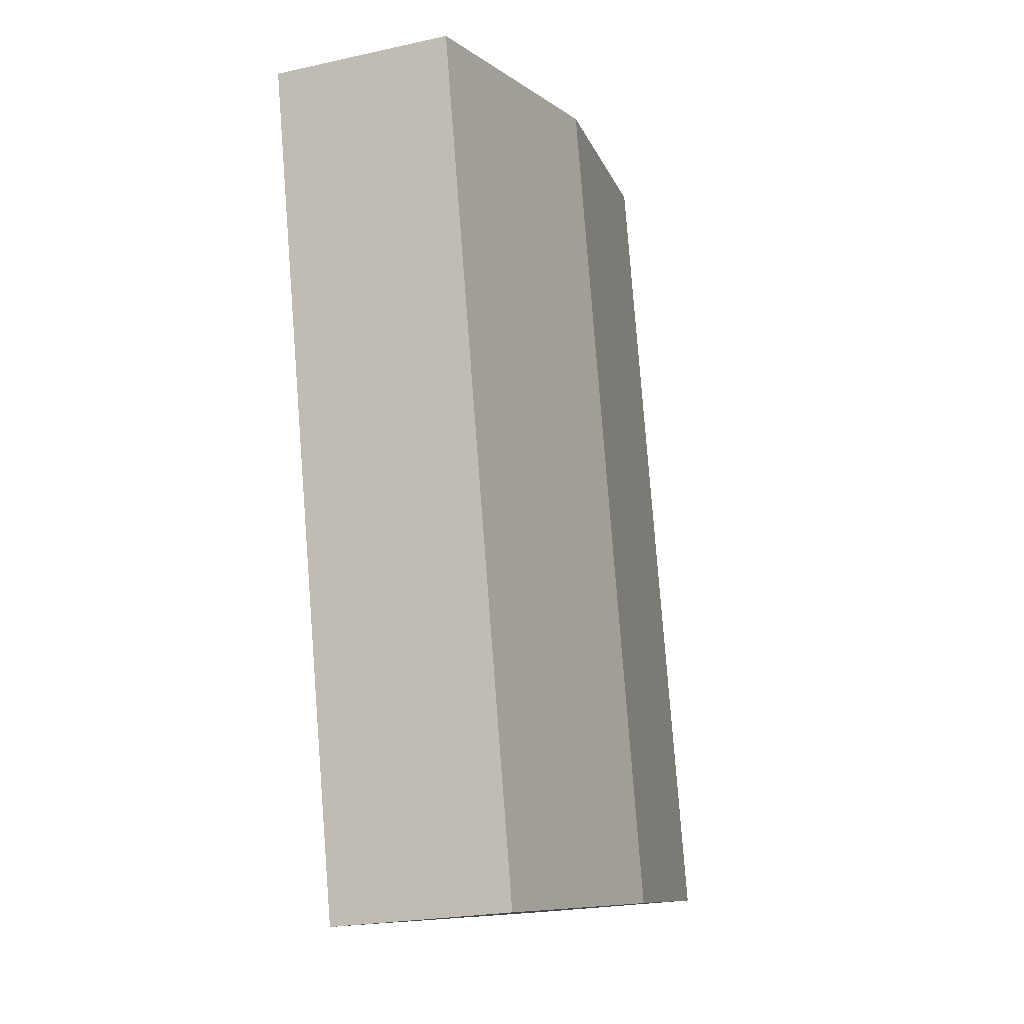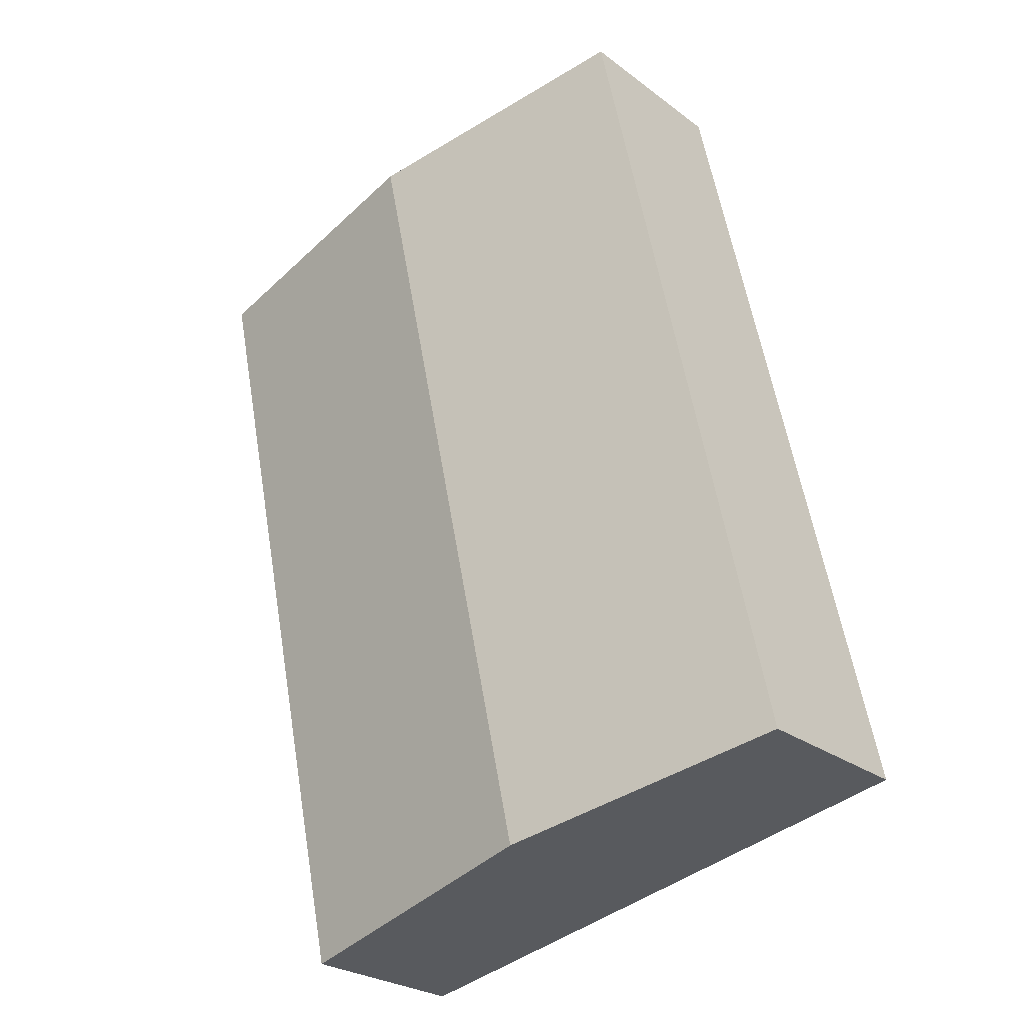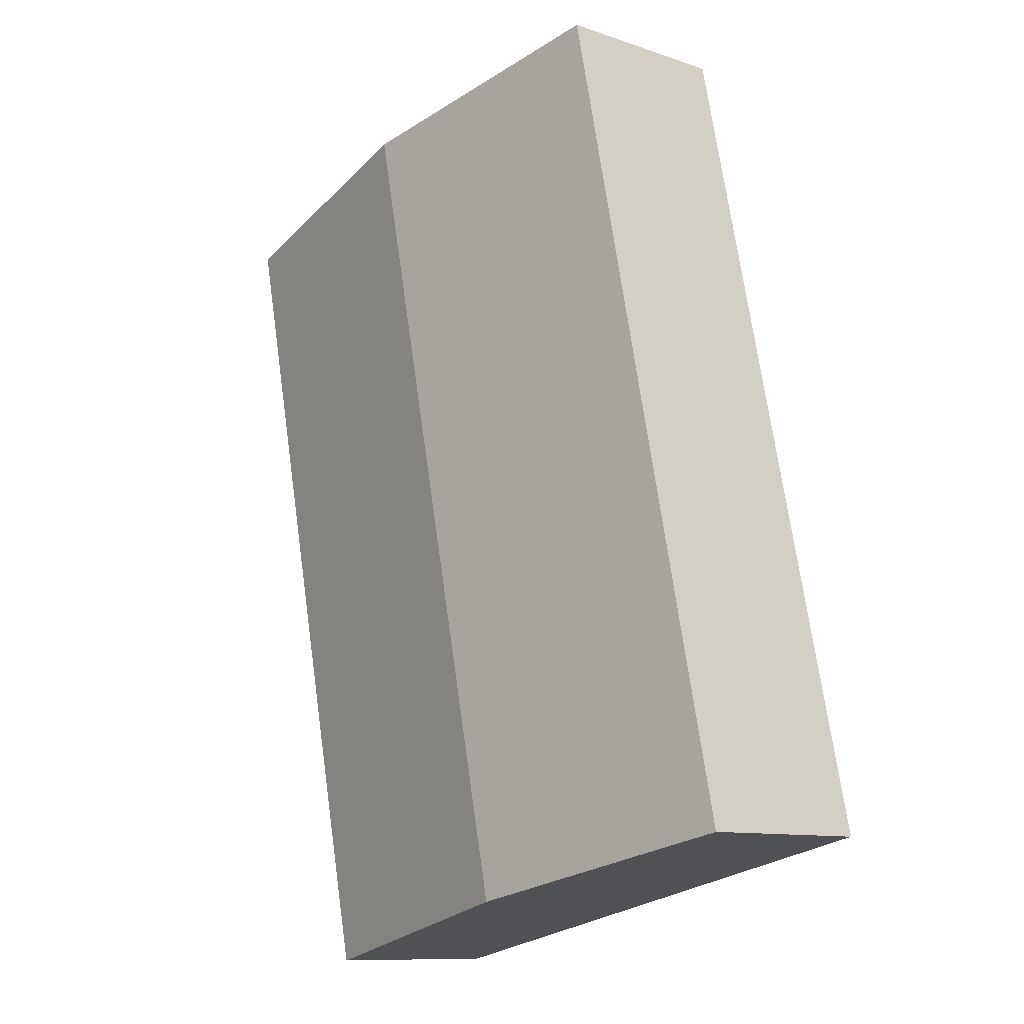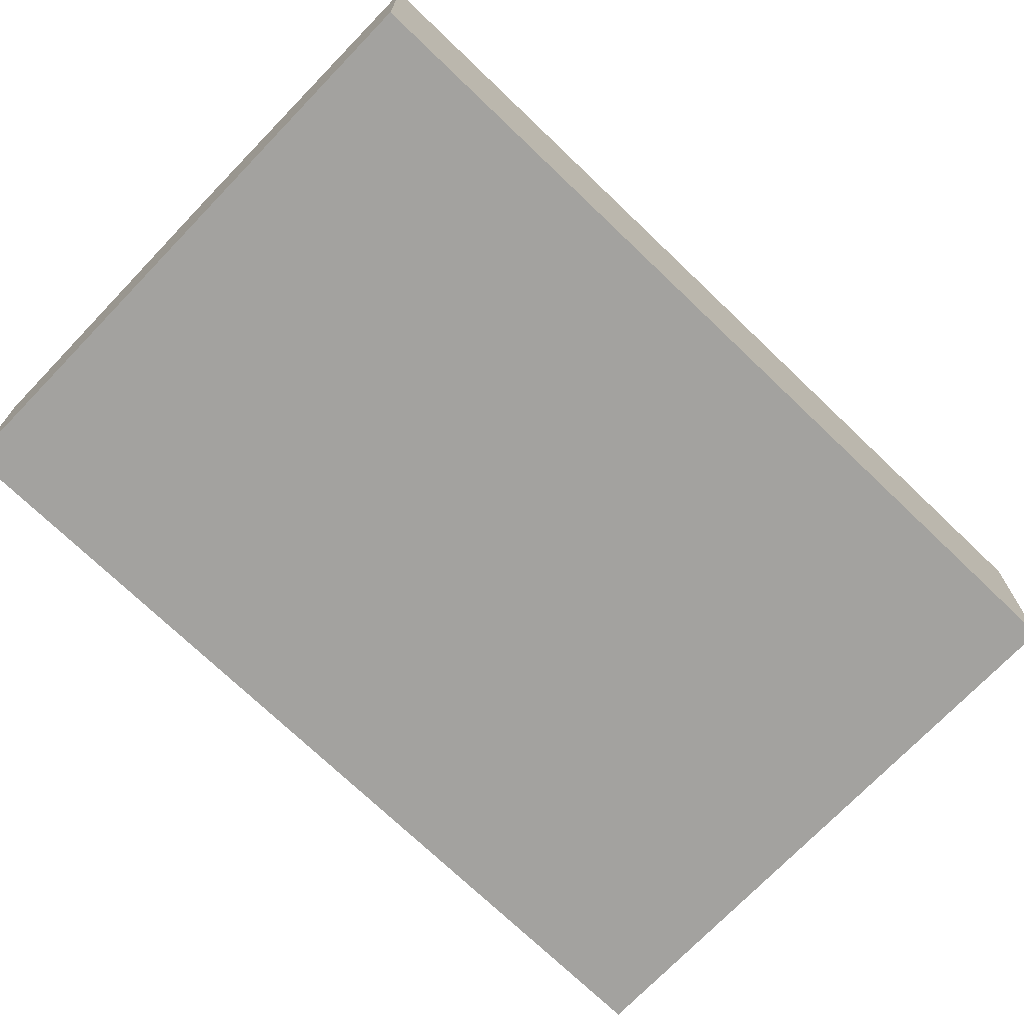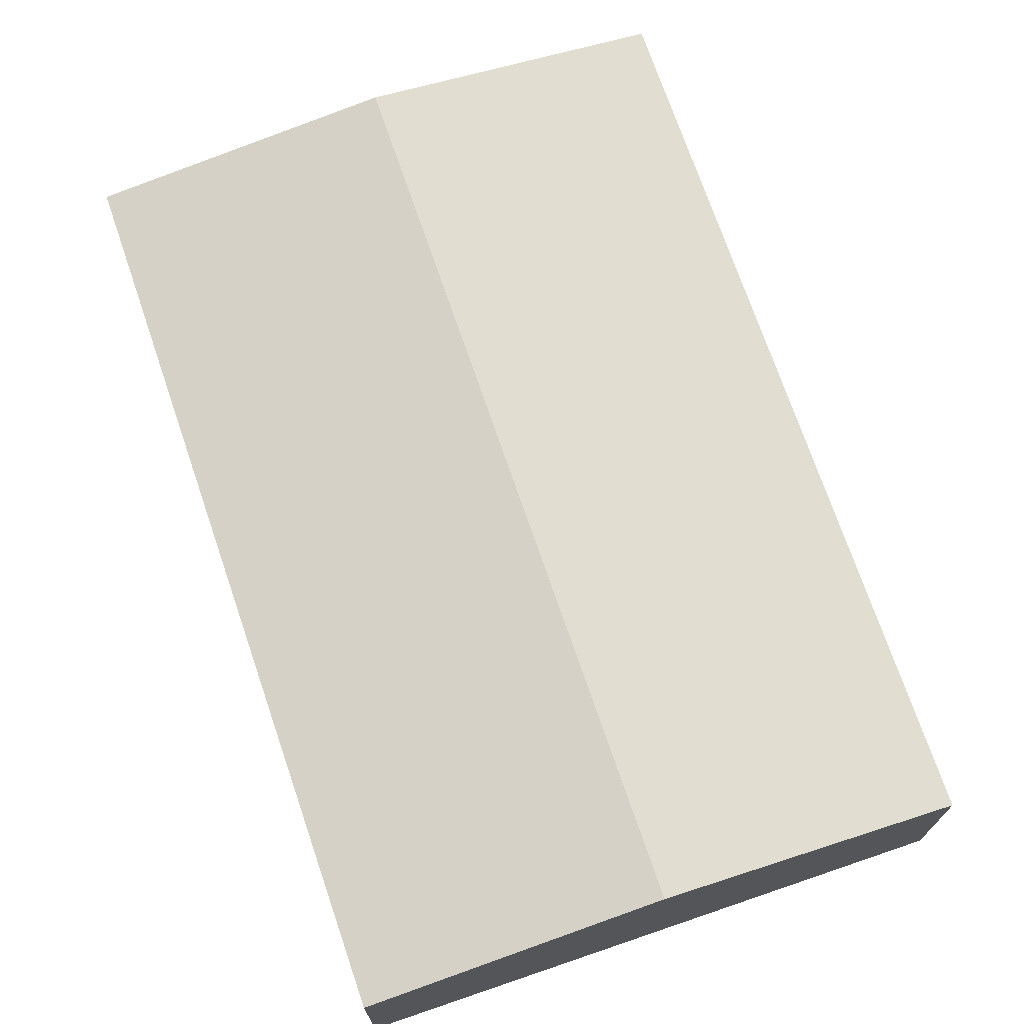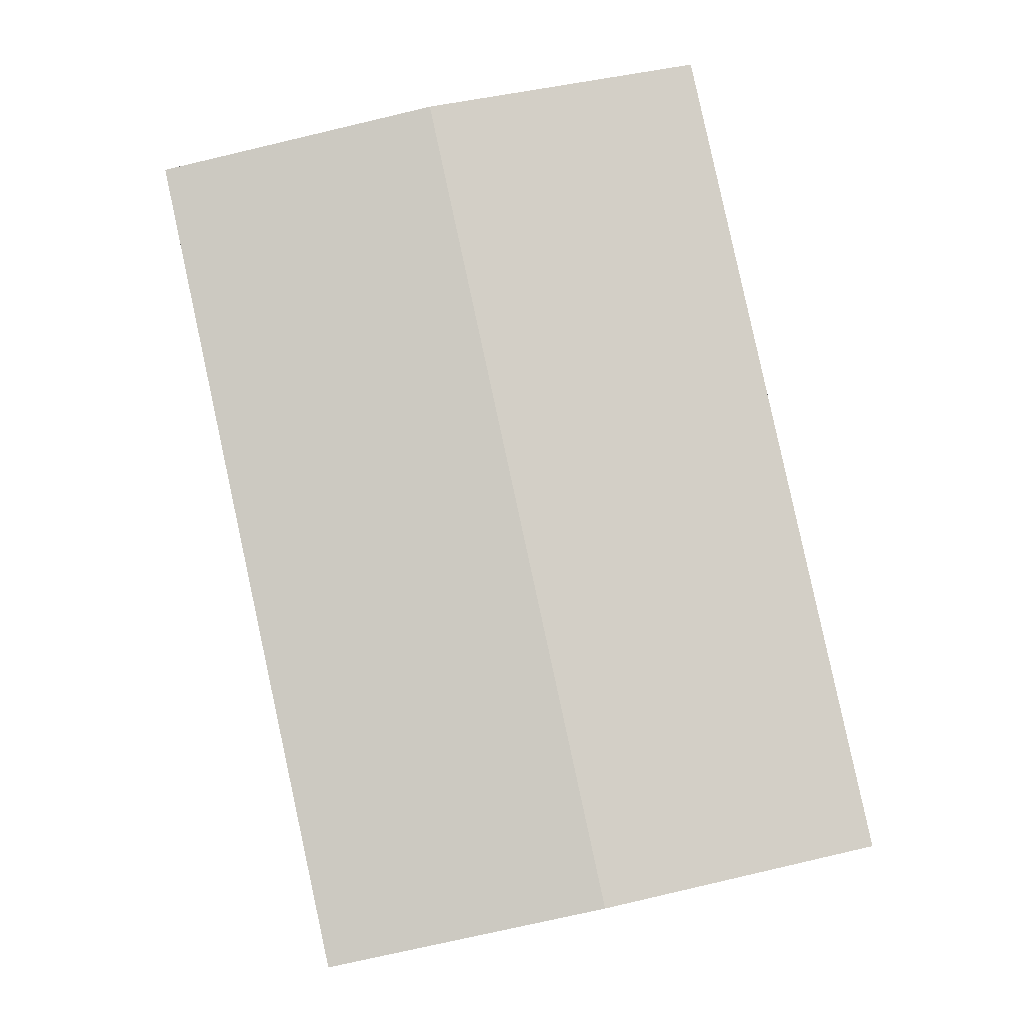
<metadata>
{"format":"obj","ext":"obj","renderer":"f3d","projection":"perspective","resolution":1024,"background":"white","views":[{"elev":-22.0,"azim":111.2,"up":"+Z"},{"elev":-25.6,"azim":-140.0,"up":"+Z"},{"elev":-10.5,"azim":-130.5,"up":"+Z"},{"elev":-72.4,"azim":-121.6,"up":"+Y"},{"elev":72.0,"azim":173.4,"up":"+Y"},{"elev":-6.7,"azim":178.0,"up":"+Z"}]}
</metadata>
<code>
v  10.28 3.379 -2.233
v  8.454 4.045 14.14
v  13.59 3.379 13.03
v  5.14 4.045 -1.117
v  3.314 3.379 15.26
v  3.231 3.798 -0.702
v  0 3.379 2.069e-16
v  0 0 0
v  3.314 -9.344e-16 15.26
v  8.454 -8.66e-16 14.14
v  13.59 -7.977e-16 13.03
v  10.28 1.367e-16 -2.233
v  5.14 6.84e-17 -1.117
v  3.231 4.299e-17 -0.702
g defaultobject
f 1 2 3
f 2 1 4
f 5 6 7
f 6 5 4
f 4 5 2
f 8 5 7
f 5 8 9
f 9 2 5
f 2 9 10
f 2 10 3
f 3 10 11
f 11 1 3
f 1 11 12
f 12 4 1
f 4 12 13
f 4 13 6
f 6 13 14
f 6 14 7
f 7 14 8
f 10 12 11
f 12 10 9
f 12 9 8
f 12 8 14
f 12 14 13

</code>
